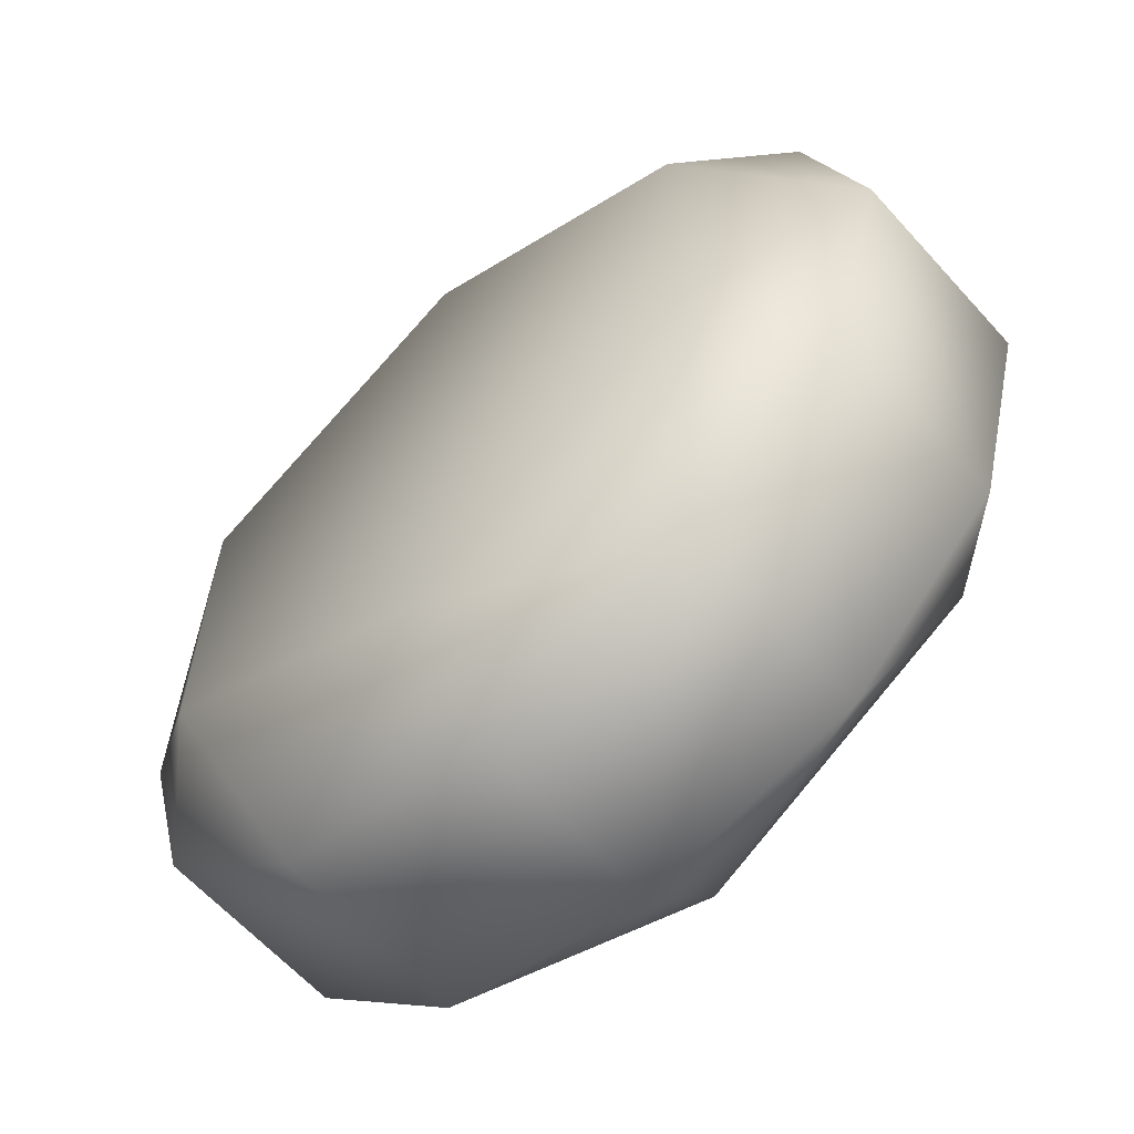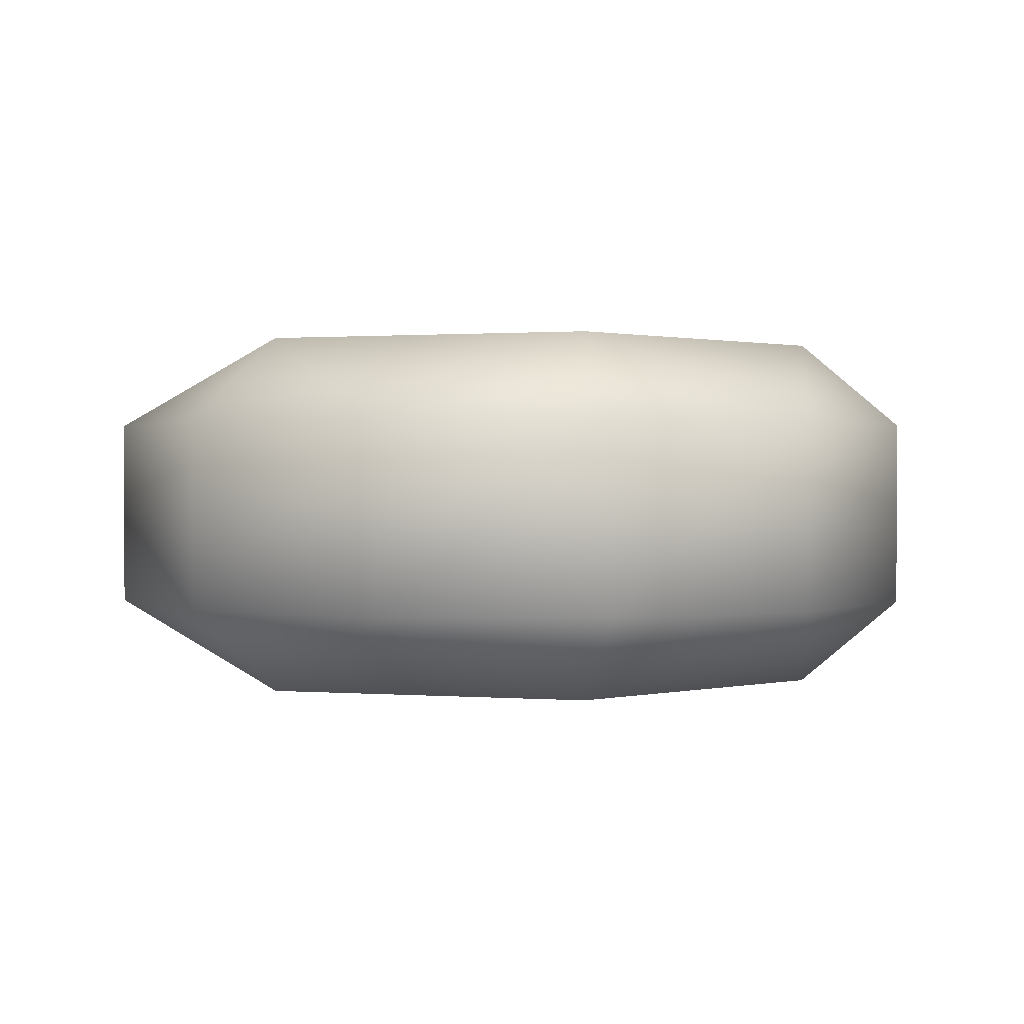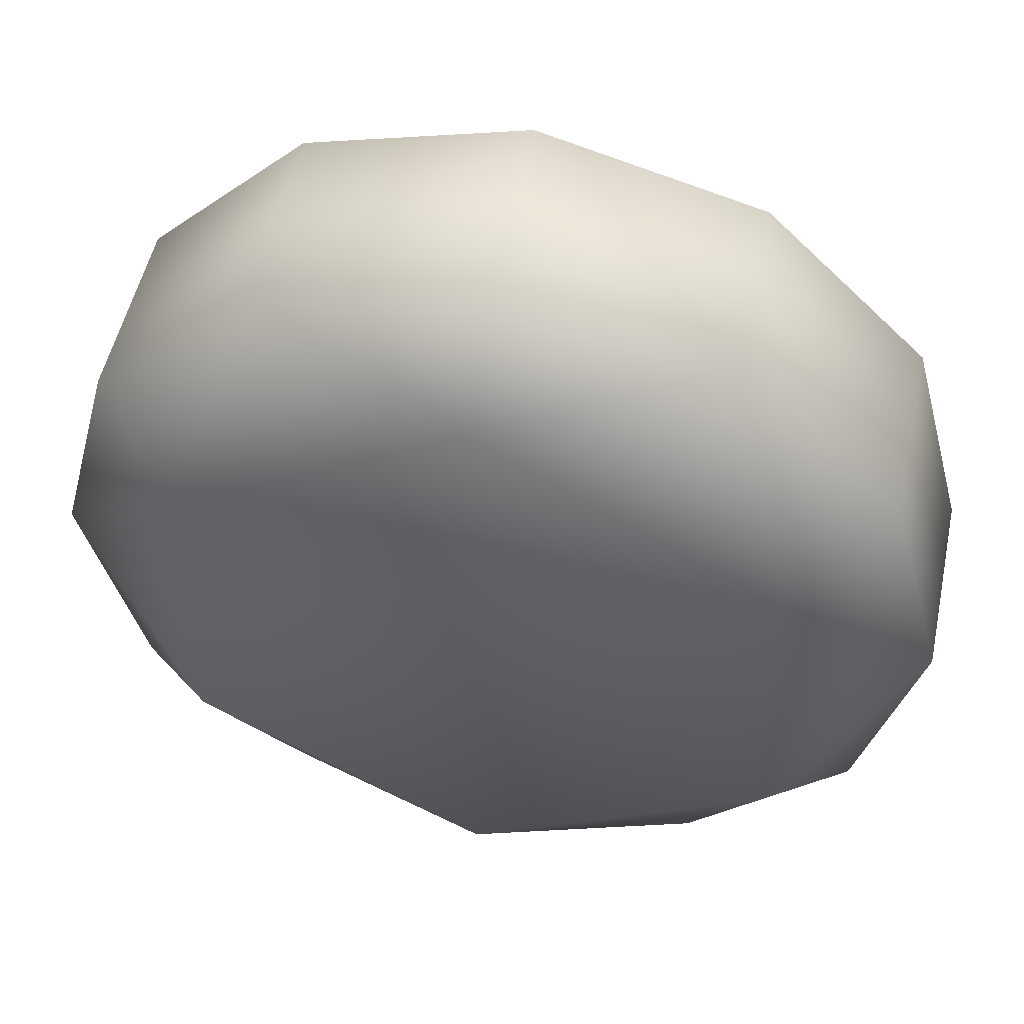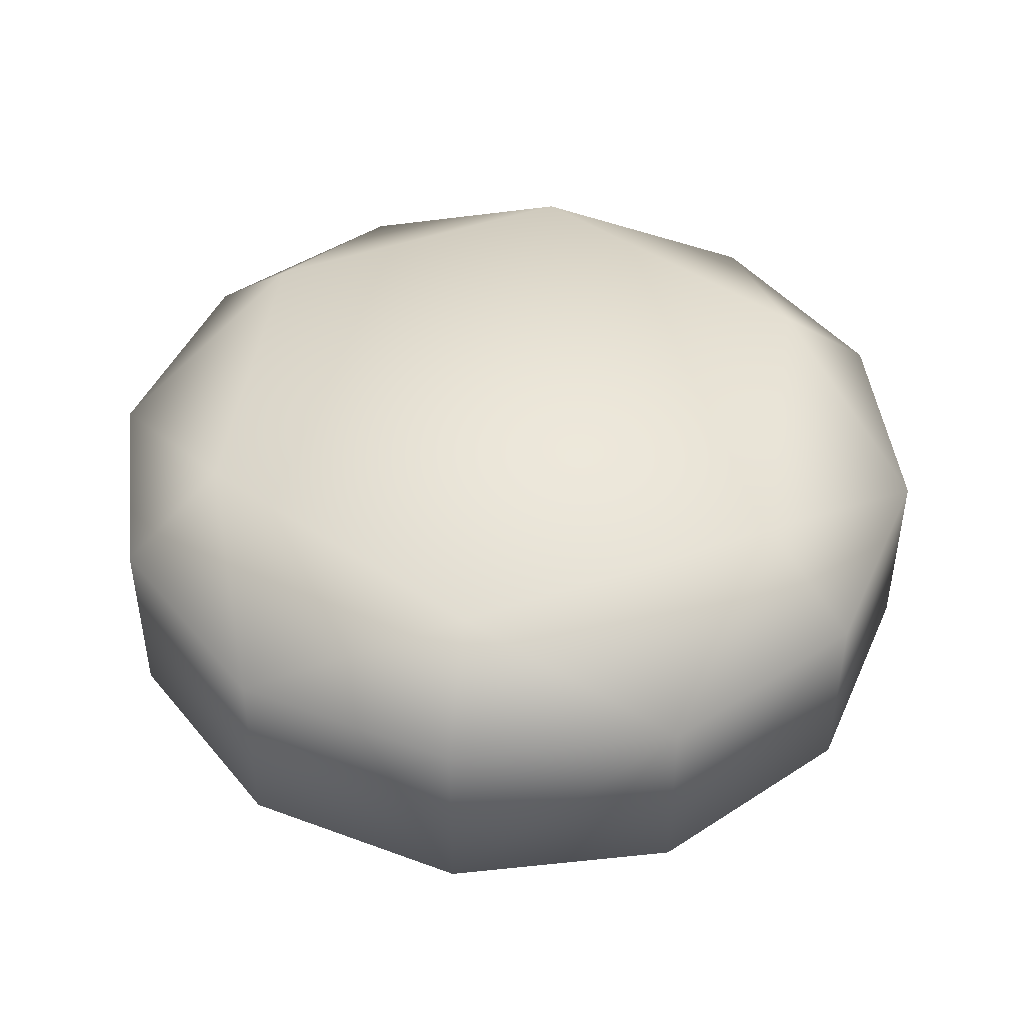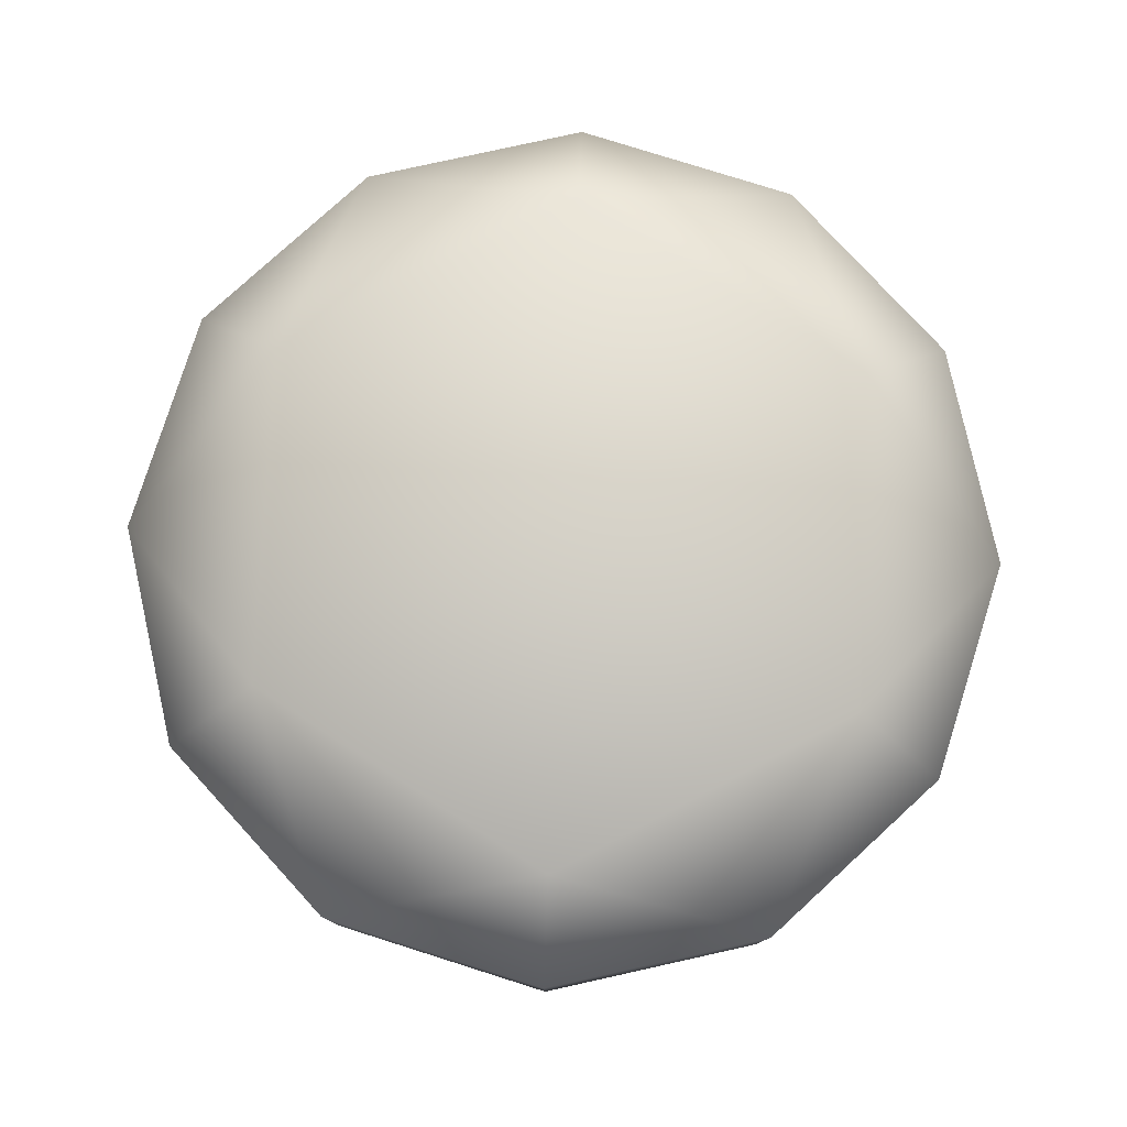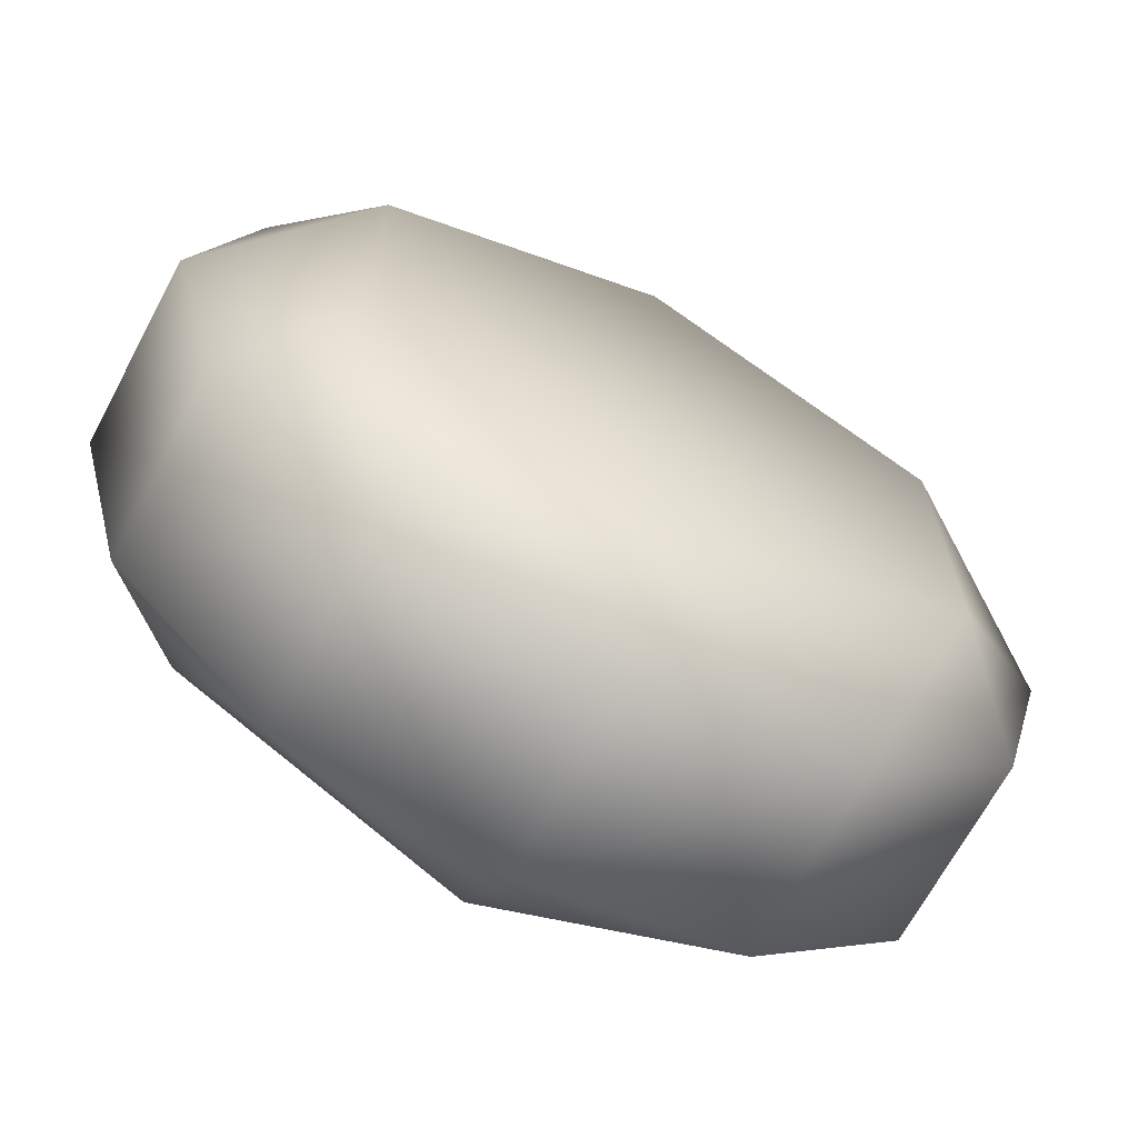
<metadata>
{"format":"obj","ext":"obj","renderer":"f3d","projection":"perspective","resolution":1024,"background":"white","views":[{"elev":-62.8,"azim":-138.0,"up":"+Z"},{"elev":0.7,"azim":-12.5,"up":"+Y"},{"elev":51.8,"azim":12.0,"up":"+Z"},{"elev":45.3,"azim":-111.9,"up":"+Y"},{"elev":78.9,"azim":62.5,"up":"+Y"},{"elev":-68.2,"azim":151.8,"up":"+Z"}]}
</metadata>
<code>
v 0 -0.5575 -2.55
v 0 0.5575 -2.55
v 1.275 -0.5575 -2.208
v 1.275 0.5575 -2.208
v 2.208 -0.5575 -1.275
v 2.208 0.5575 -1.275
v 2.55 -0.5575 -3e-06
v 2.55 0.5575 -3e-06
v 2.208 -0.5575 1.275
v 2.208 0.5575 1.275
v 1.275 -0.5575 2.208
v 1.275 0.5575 2.208
v 0 -0.5575 2.55
v 0 0.5575 2.55
v -1.275 -0.5575 2.208
v -1.275 0.5575 2.208
v -2.208 -0.5575 1.275
v -2.208 0.5575 1.275
v -2.55 -0.5575 -2e-06
v -2.55 0.5575 -2e-06
v -2.208 -0.5575 -1.275
v -2.208 0.5575 -1.275
v -1.275 -0.5575 -2.208
v -1.275 0.5575 -2.208
v -1.687 1.071 -0.9738
v -1.687 -1.071 -0.9738
v -1.687 1.071 0.9738
v -1.687 -1.071 0.9738
v 1e-06 1.071 1.948
v 1e-06 -1.071 1.948
v 1.687 1.071 0.9738
v 1.687 -1.071 0.9738
v 1.687 1.071 -0.9738
v 1.687 -1.071 -0.9738
v 0 1.071 -1.948
v 0 -1.071 -1.948
f 2 4 3
f 4 6 5
f 6 8 7
f 8 10 9
f 10 12 11
f 12 14 13
f 14 16 15
f 16 18 17
f 18 20 19
f 20 22 21
f 2 24 35
f 24 2 1
f 22 24 23
f 23 36 26
f 31 33 35
f 31 29 12
f 26 28 19
f 23 1 36
f 18 16 27
f 35 25 27
f 36 32 28
f 28 30 15
f 1 2 3
f 3 4 5
f 5 6 7
f 7 8 9
f 9 10 11
f 11 12 13
f 13 14 15
f 15 16 17
f 17 18 19
f 19 20 21
f 23 24 1
f 21 22 23
f 21 23 26
f 9 11 32
f 8 6 33
f 4 2 35
f 20 18 27
f 24 22 25
f 13 15 30
f 24 25 35
f 16 14 29
f 6 4 33
f 27 16 29
f 4 35 33
f 31 35 27
f 22 20 25
f 12 10 31
f 36 28 26
f 28 32 30
f 5 7 34
f 11 13 30
f 36 34 32
f 17 19 28
f 1 3 36
f 20 27 25
f 27 29 31
f 29 14 12
f 8 33 31
f 10 8 31
f 21 26 19
f 17 28 15
f 9 32 7
f 32 11 30
f 7 32 34
f 5 34 3
f 3 34 36

</code>
